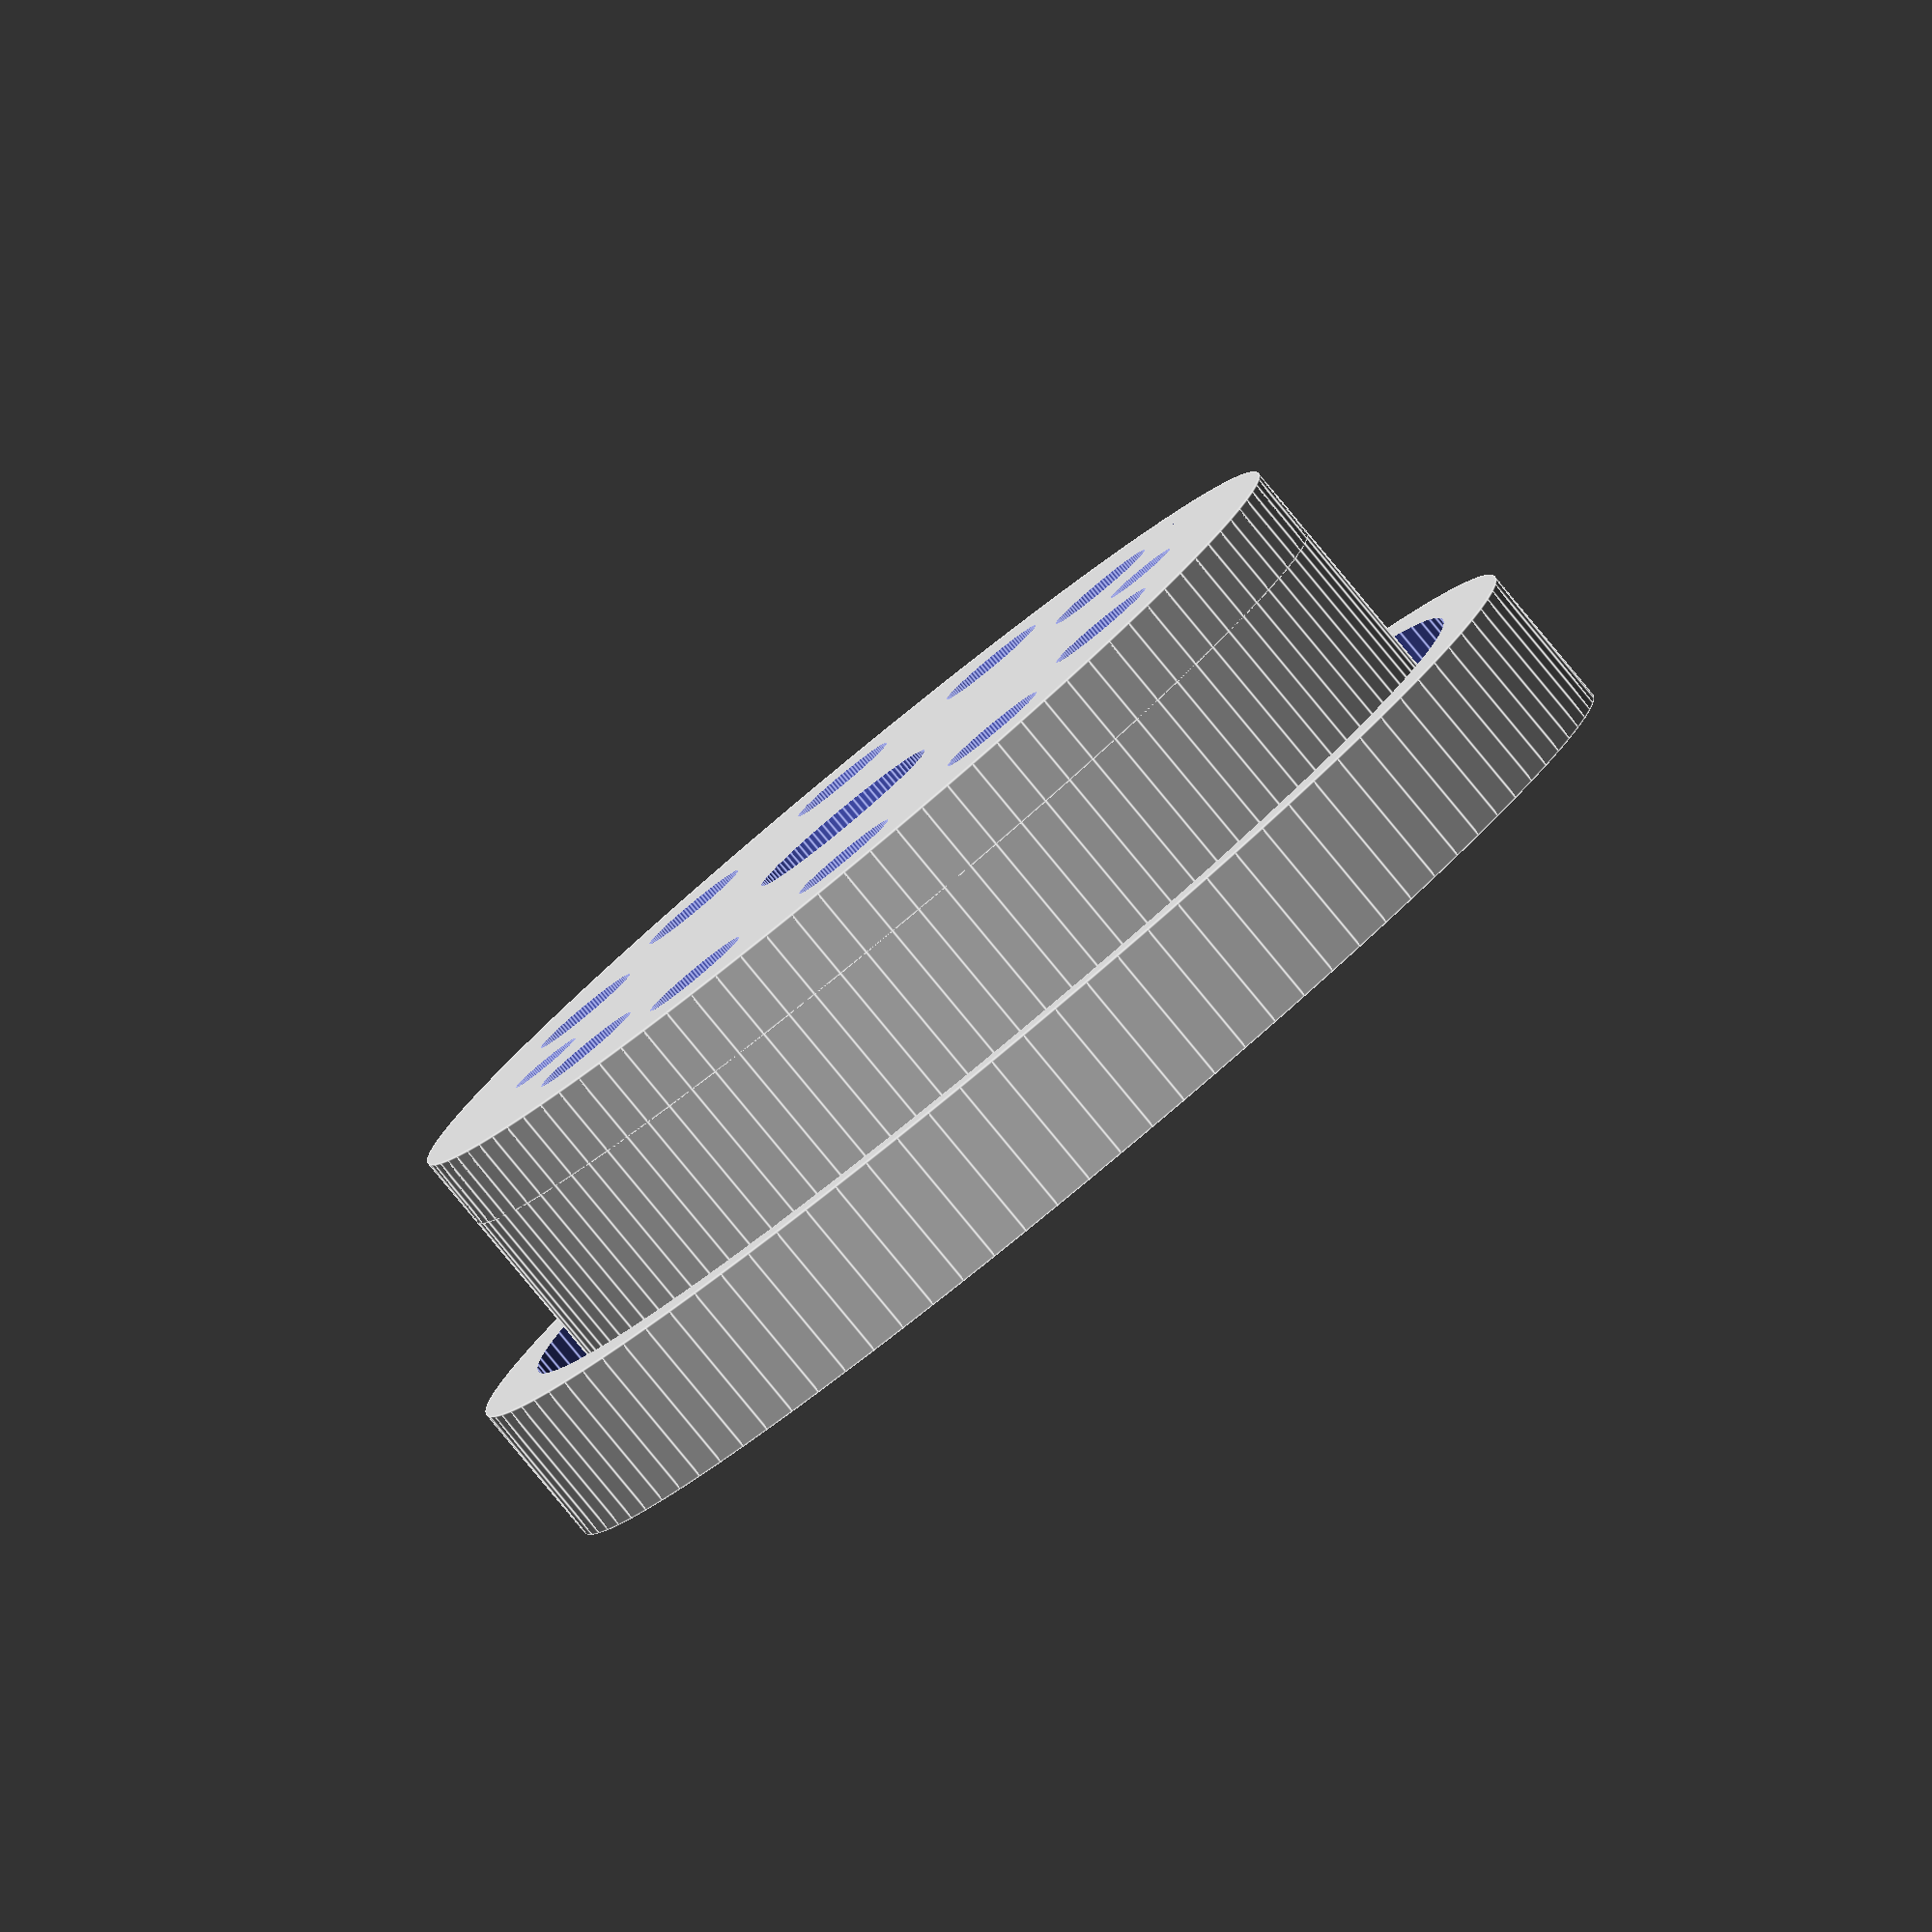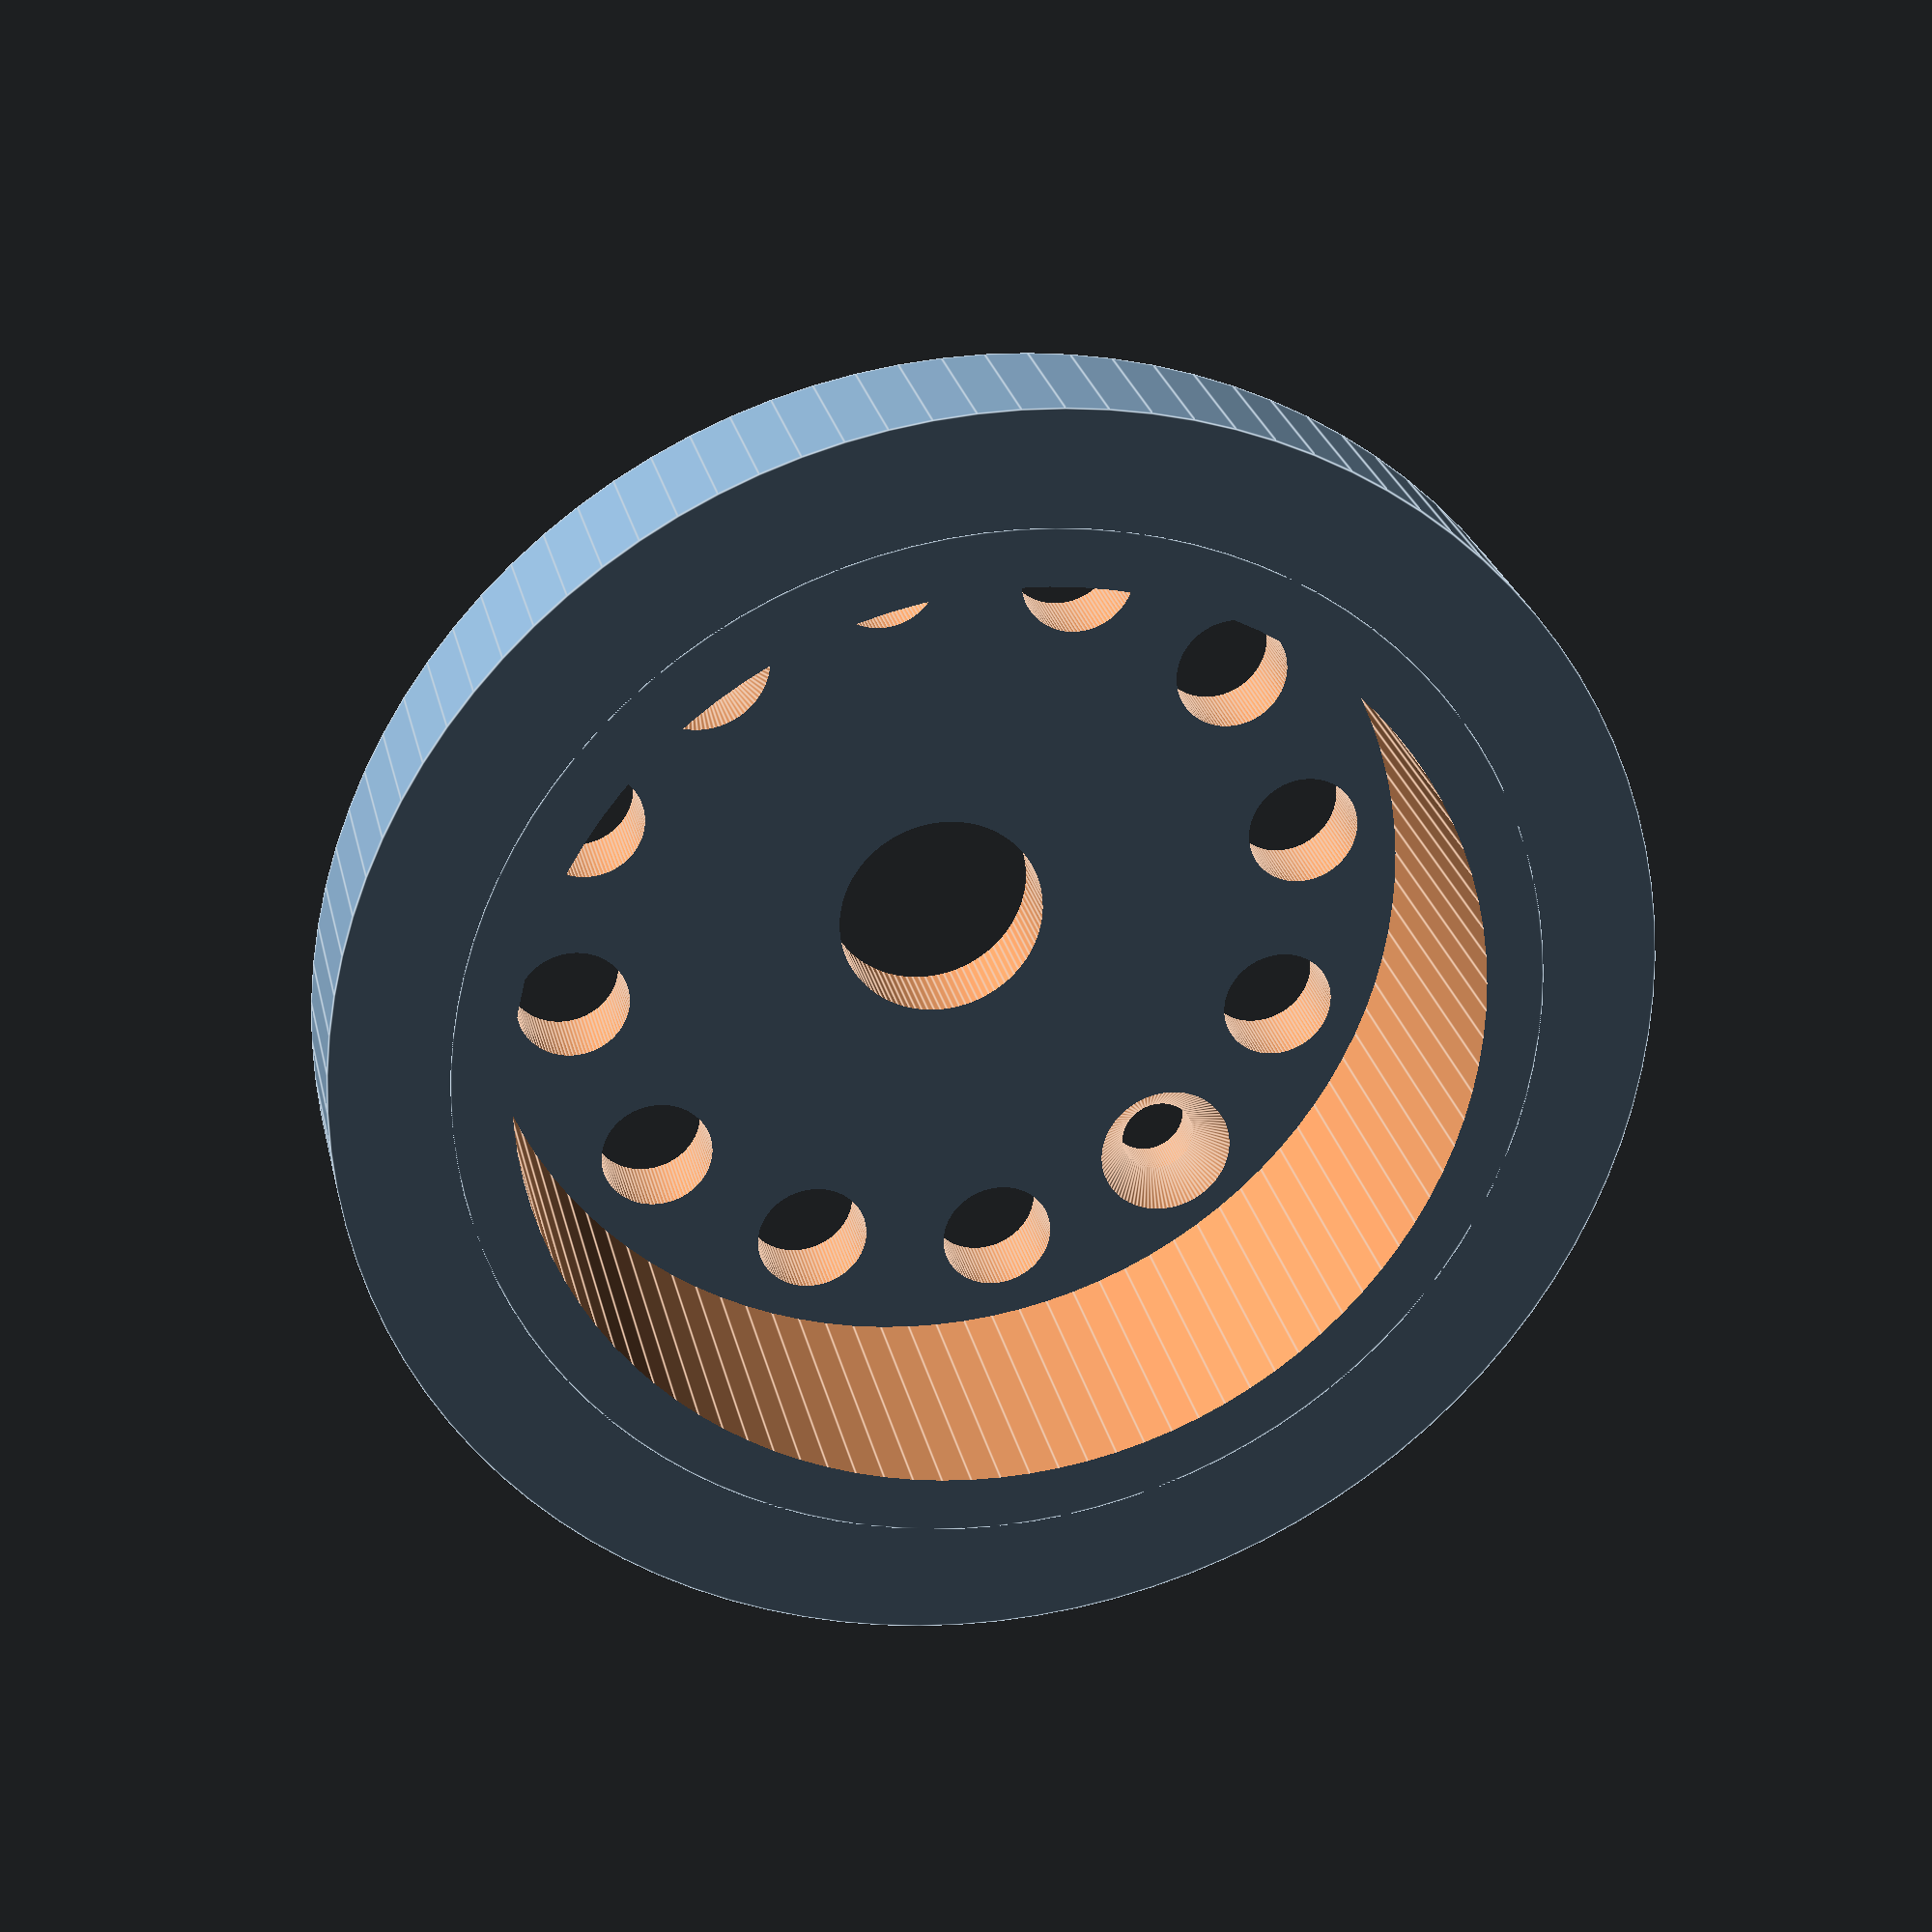
<openscad>
// Верхний колпак для советской лампы:

$fn = 100; // Разрешение поверхности.

// Основа:
module base() {
	difference() {
		union() {
			difference() {
				cylinder(h = 8, r = 34);
				translate([0, 0, 5]) {
					cylinder(h = 8, r = 30.5);
				}
			}
			cylinder(h = 20, r = 28);
		}
		translate([0, 0, -1]) {
			cylinder(h = 22, r = 25);
		}
	}
}

module holes(sideHr = 3) {
	translate([20, 0, -2]) { cylinder(h = 8, r = sideHr); }
	translate([-20, 0, -2]) { cylinder(h = 8, r = sideHr); }
	translate([0, 20, -2]) { cylinder(h = 8, r = 3); }
	translate([0, -20, -2]) { cylinder(h = 8, r = 3); }
}

// Заглушка:
module cap() {
	difference() {
		difference() {
			translate([0, 0, -1]) {
                cylinder(h = 4, r = 28);
            }
			translate([20, 0, -3.6]) {
				cylinder(h = 6, d1 = 12, d2 = 1);
			}
			translate([-20, 0, -3.6]) {
				cylinder(h = 6, d1 = 12, d2 = 1);
			}
		}
		// Центральное отверстие для тумблера типа МТ-1:
		translate([0, 0, -2]) { cylinder(h = 6, r = 5.5); }
		// Отверстия для охлаждения:
		holes(2);
		rotate([0, 0, 30]) { holes(); }
		rotate([0, 0, 60]) { holes(); }
	}
}

translate([0, 0, 20]) {
    rotate([0, 180, 0]) {
        union() {
            base();
            translate([0, 0, 17]) {
                cap();
            }
        }
    }
}

</openscad>
<views>
elev=264.2 azim=180.1 roll=320.4 proj=o view=edges
elev=333.5 azim=51.2 roll=347.6 proj=p view=edges
</views>
